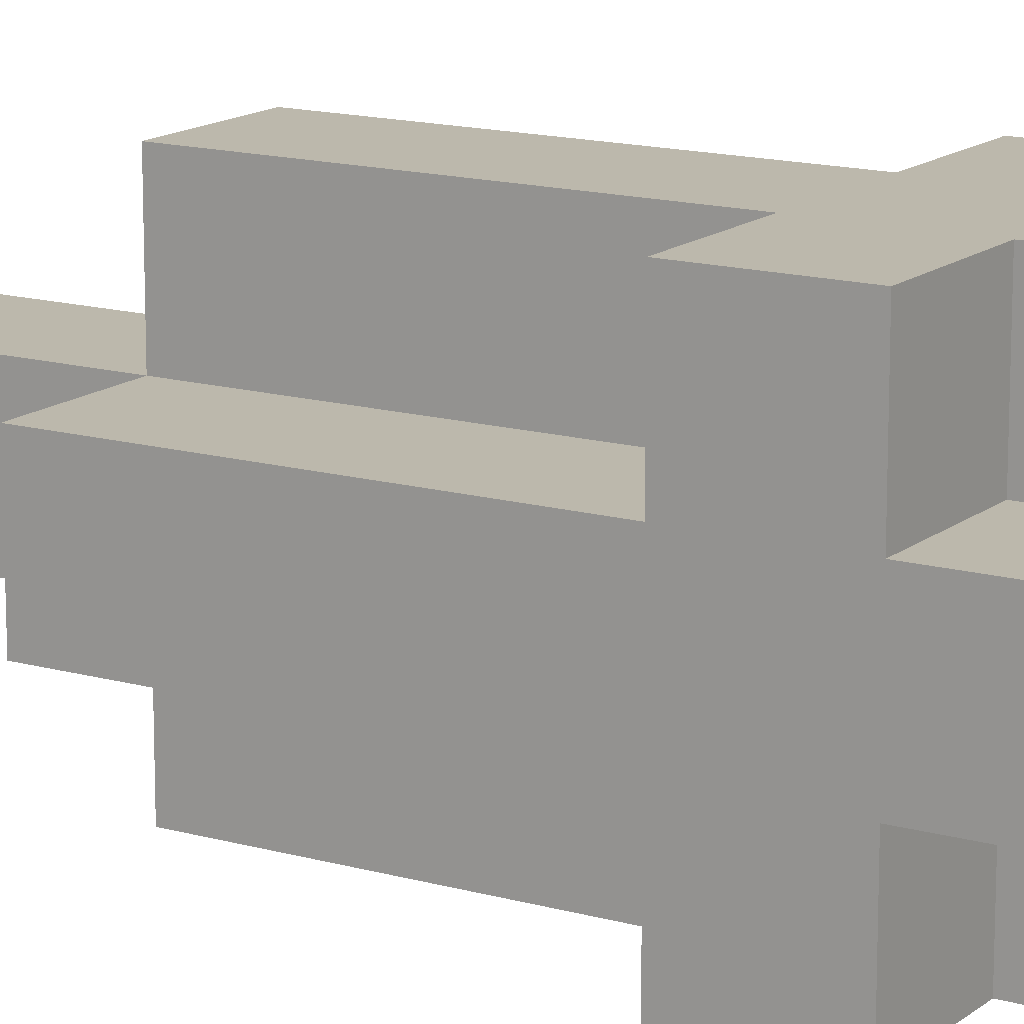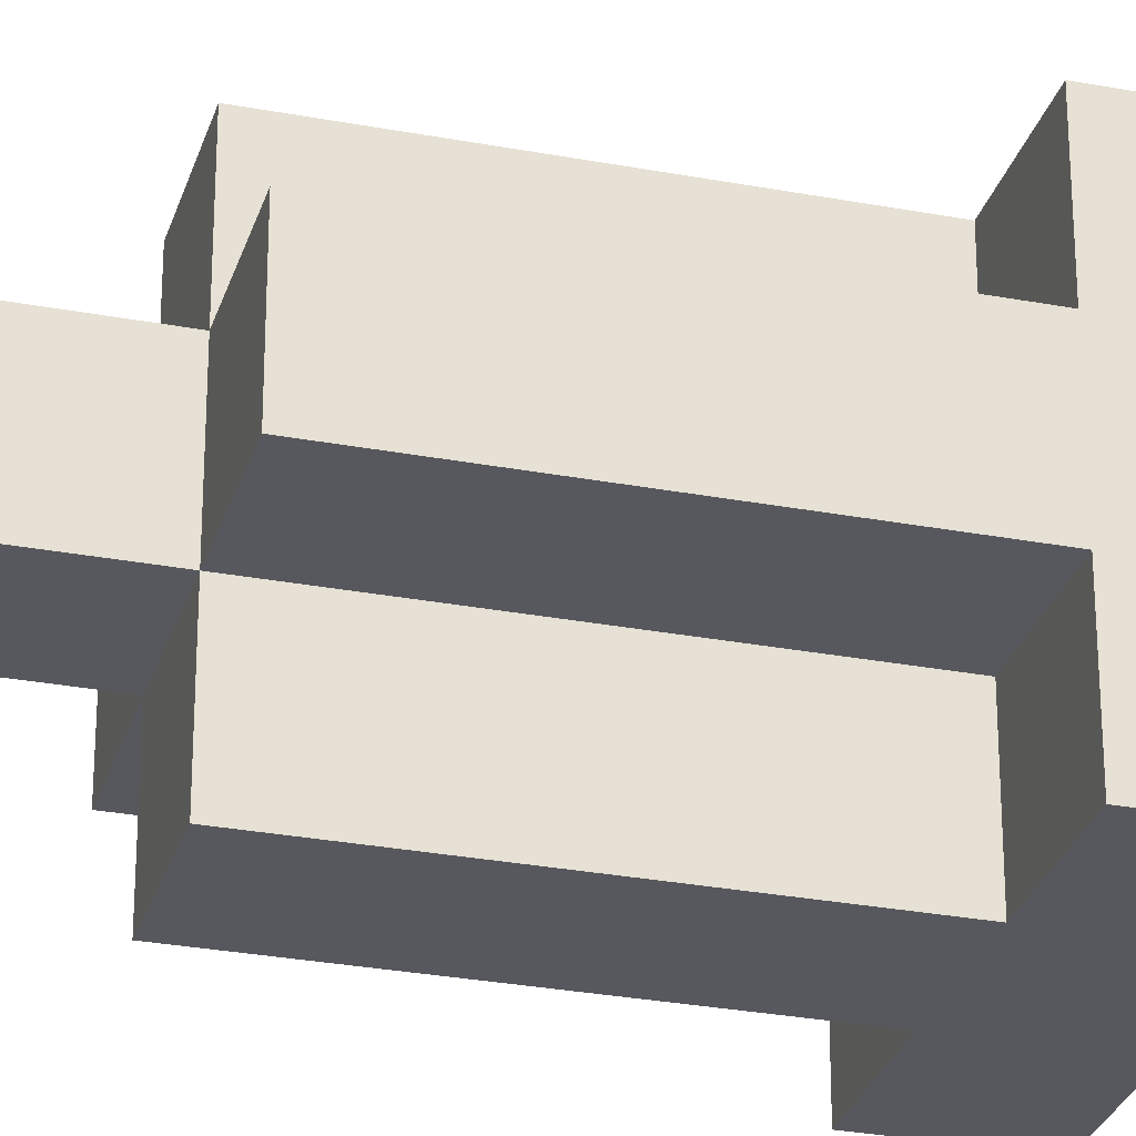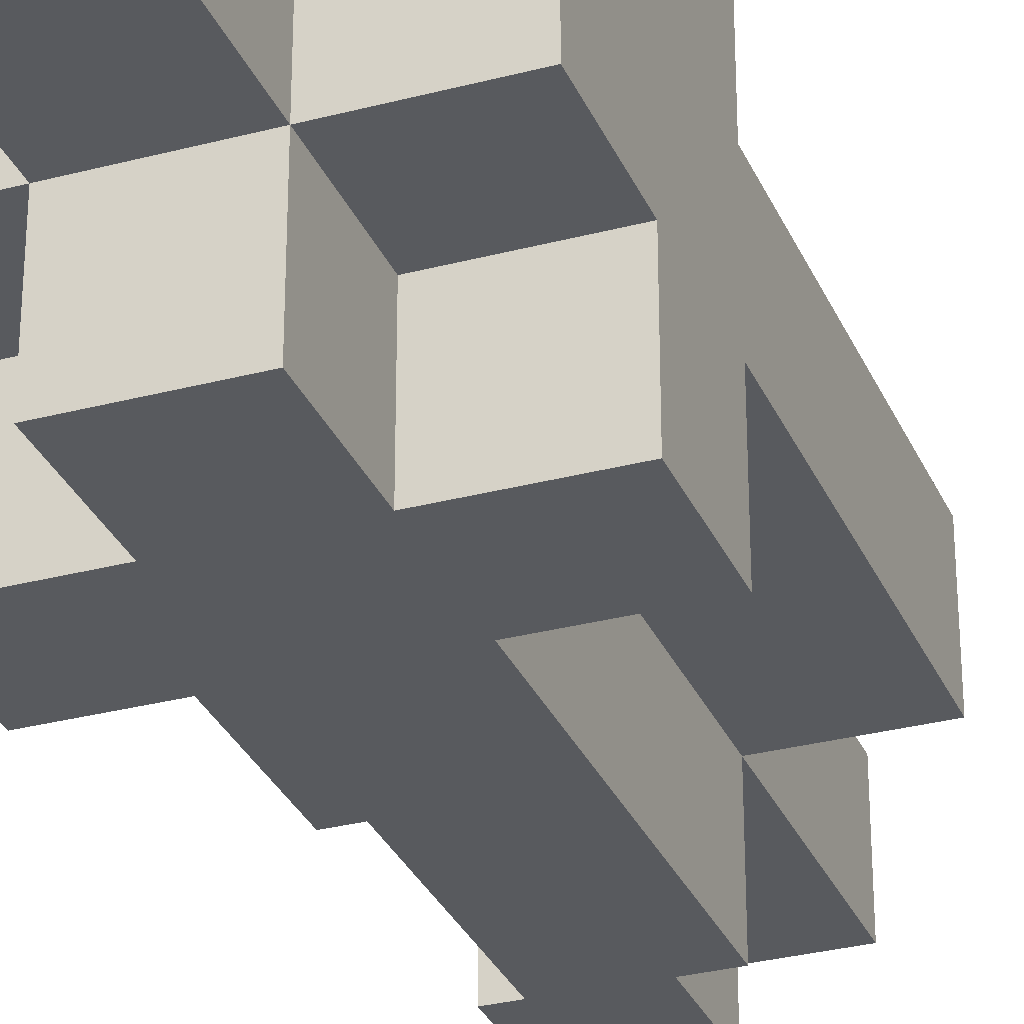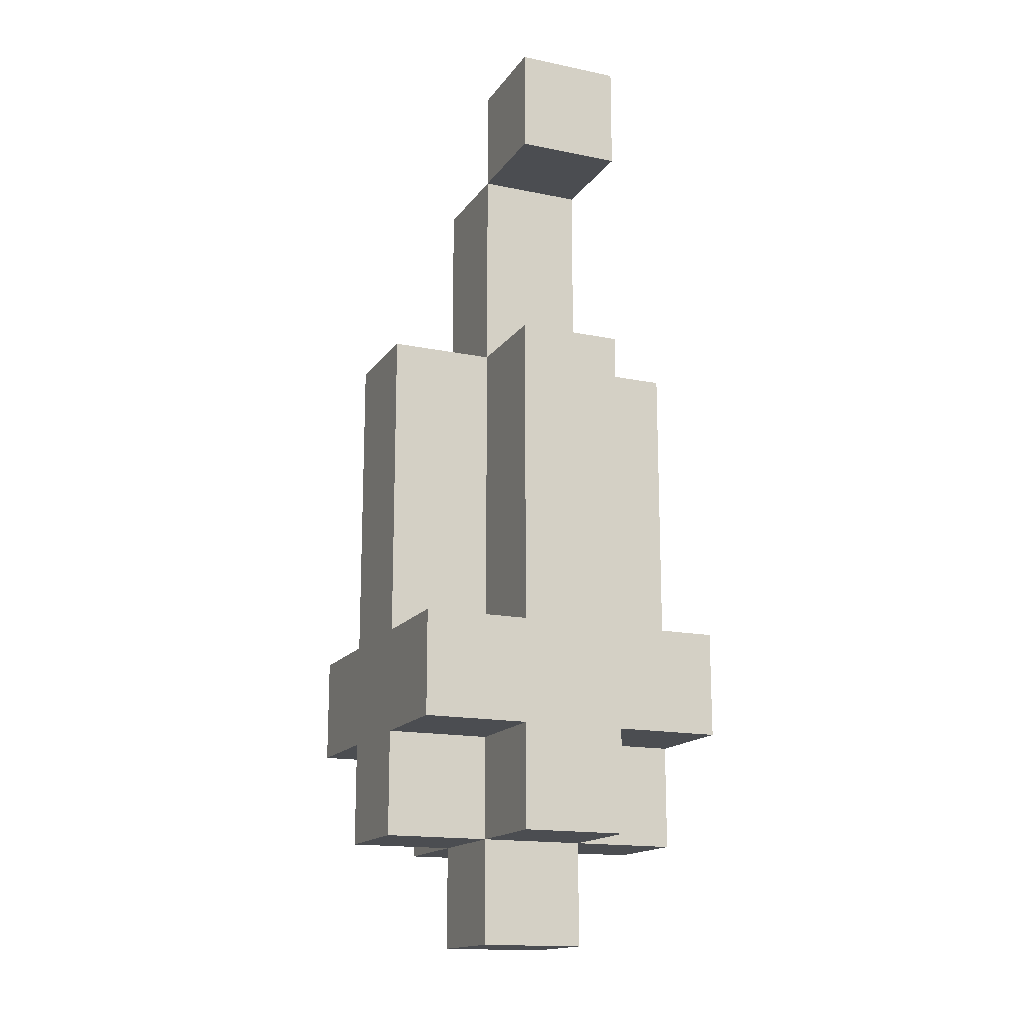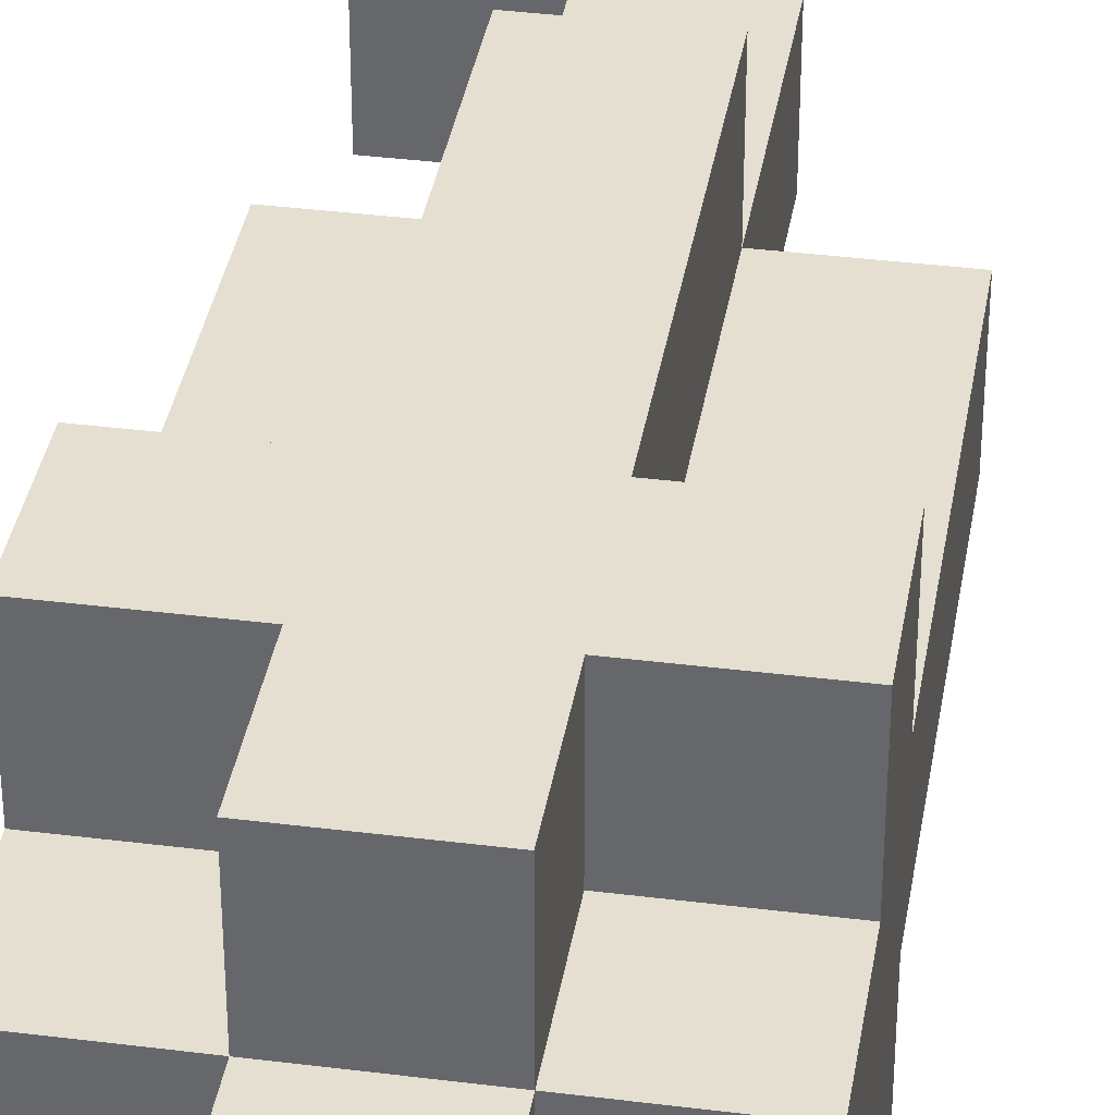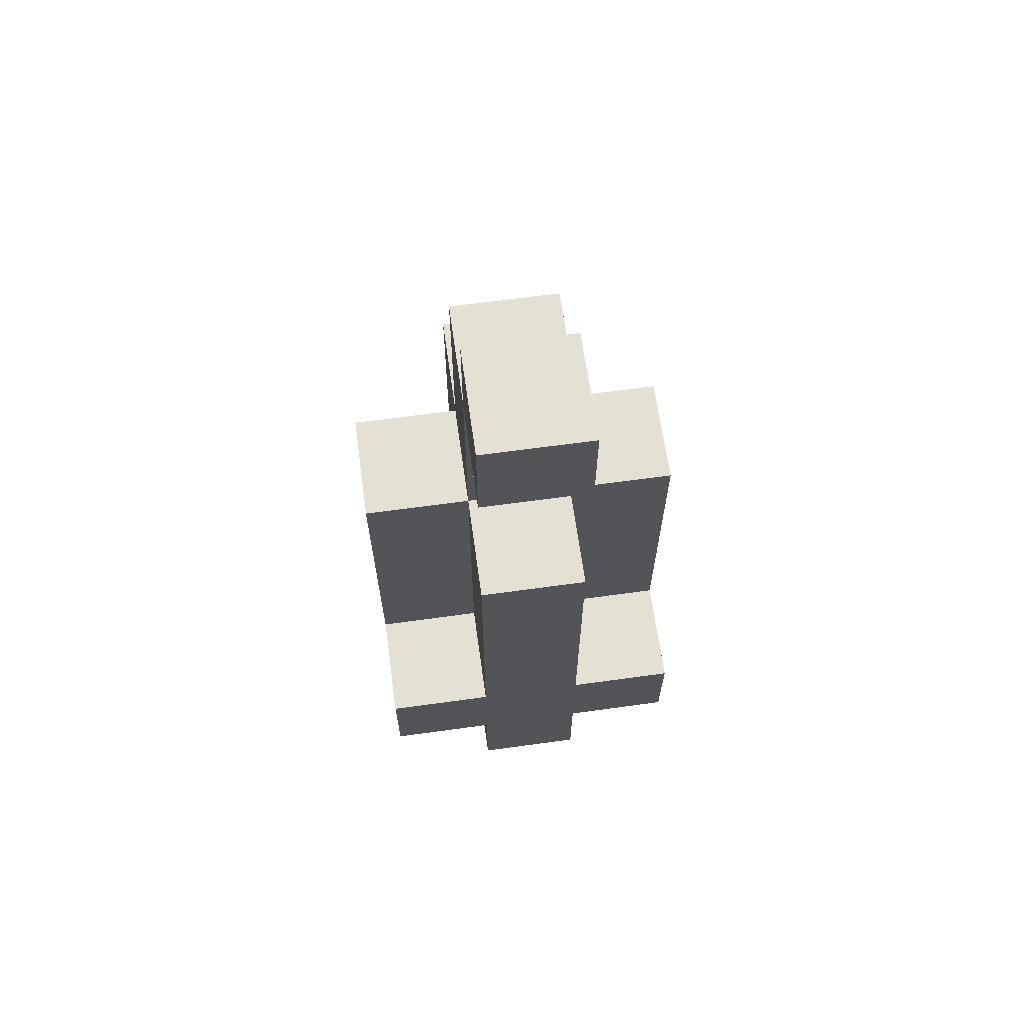
<metadata>
{"format":"obj","ext":"obj","renderer":"f3d","projection":"perspective","resolution":1024,"background":"white","views":[{"elev":14.6,"azim":-58.4,"up":"+Z"},{"elev":-28.9,"azim":-105.7,"up":"+Z"},{"elev":-30.9,"azim":20.7,"up":"+Z"},{"elev":-15.9,"azim":-113.2,"up":"+Y"},{"elev":36.6,"azim":9.3,"up":"+Z"},{"elev":65.5,"azim":-97.9,"up":"+Y"}]}
</metadata>
<code>
o
v -0.1 0.5 -0.1
v -0.1 0.5 0
v -0.1 0.4 -0.1
v -0.1 0.4 0
v -0.1 0.2 -0.1
v -0.1 0.2 0
v -0.1 -0.1 -0.2
v -0.1 -0.1 -0.1
v -0.1 -0.1 0
v -0.1 -0.1 0.1
v -0.1 -0.2 -0.2
v -0.1 -0.2 -0.1
v -0.1 -0.2 0
v -0.1 -0.2 0.1
v -0.1 -0.3 -0.1
v -0.1 -0.3 0
v 0 0.4 -0.1
v 0 0.4 0
v 0 0.2 -0.2
v 0 0.2 -0.1
v 0 0.2 0
v 0 0.2 0.1
v 0 -0.1 -0.2
v 0 -0.1 -0.1
v 0 -0.1 0
v 0 -0.1 0.1
v 0 -0.2 -0.2
v 0 -0.2 -0.1
v 0 -0.2 0
v 0 -0.2 0.1
v 0 -0.3 -0.2
v 0 -0.3 -0.1
v 0 -0.3 0
v 0 -0.3 0.1
v 0 -0.4 -0.1
v 0 -0.4 0
v 0 0.5 -0.1
v 0 0.5 0
v 0 0.4 -0.1
v 0 0.4 0
v 0.1 0.4 -0.1
v 0.1 0.4 0
v 0.1 0.2 -0.2
v 0.1 0.2 -0.1
v 0.1 0.2 0
v 0.1 0.2 0.1
v 0.1 -0.1 -0.2
v 0.1 -0.1 -0.1
v 0.1 -0.1 0
v 0.1 -0.1 0.1
v 0.1 -0.2 -0.2
v 0.1 -0.2 -0.1
v 0.1 -0.2 0
v 0.1 -0.2 0.1
v 0.1 -0.3 -0.2
v 0.1 -0.3 -0.1
v 0.1 -0.3 0
v 0.1 -0.3 0.1
v 0.1 -0.4 -0.1
v 0.1 -0.4 0
v 0.2 0.2 -0.1
v 0.2 0.2 0
v 0.2 -0.1 -0.2
v 0.2 -0.1 -0.1
v 0.2 -0.1 0
v 0.2 -0.1 0.1
v 0.2 -0.2 -0.2
v 0.2 -0.2 -0.1
v 0.2 -0.2 0
v 0.2 -0.2 0.1
v 0.2 -0.3 -0.1
v 0.2 -0.3 0
v -0.1 -0.1 -0.2
v -0.1 -0.2 -0.2
v 0 0.2 -0.2
v 0 -0.1 -0.2
v 0 -0.2 -0.2
v 0 -0.3 -0.2
v 0.1 0.2 -0.2
v 0.1 -0.1 -0.2
v 0.1 -0.2 -0.2
v 0.1 -0.3 -0.2
v 0.2 -0.1 -0.2
v 0.2 -0.2 -0.2
v -0.1 0.5 -0.1
v -0.1 0.4 -0.1
v -0.1 0.2 -0.1
v -0.1 -0.1 -0.1
v -0.1 -0.2 -0.1
v -0.1 -0.3 -0.1
v 0 0.5 -0.1
v 0 0.4 -0.1
v 0 0.2 -0.1
v 0 -0.1 -0.1
v 0 -0.2 -0.1
v 0 -0.3 -0.1
v 0 -0.4 -0.1
v 0.1 0.4 -0.1
v 0.1 0.2 -0.1
v 0.1 -0.1 -0.1
v 0.1 -0.2 -0.1
v 0.1 -0.3 -0.1
v 0.1 -0.4 -0.1
v 0.2 0.2 -0.1
v 0.2 -0.1 -0.1
v 0.2 -0.2 -0.1
v 0.2 -0.3 -0.1
v -0.1 0.5 0
v -0.1 0.4 0
v -0.1 0.2 0
v -0.1 -0.1 0
v -0.1 -0.2 0
v -0.1 -0.3 0
v 0 0.5 0
v 0 0.4 0
v 0 0.2 0
v 0 -0.1 0
v 0 -0.2 0
v 0 -0.3 0
v 0 -0.4 0
v 0.1 0.4 0
v 0.1 0.2 0
v 0.1 -0.1 0
v 0.1 -0.2 0
v 0.1 -0.3 0
v 0.1 -0.4 0
v 0.2 0.2 0
v 0.2 -0.1 0
v 0.2 -0.2 0
v 0.2 -0.3 0
v -0.1 -0.1 0.1
v -0.1 -0.2 0.1
v 0 0.2 0.1
v 0 -0.1 0.1
v 0 -0.2 0.1
v 0 -0.3 0.1
v 0.1 0.2 0.1
v 0.1 -0.1 0.1
v 0.1 -0.2 0.1
v 0.1 -0.3 0.1
v 0.2 -0.1 0.1
v 0.2 -0.2 0.1
v -0.1 0.5 -0.1
v 0 0.5 -0.1
v -0.1 0.5 0
v 0 0.5 0
v 0 0.4 -0.1
v 0.1 0.4 -0.1
v 0 0.4 0
v 0.1 0.4 0
v 0 0.2 -0.2
v 0.1 0.2 -0.2
v -0.1 0.2 -0.1
v 0 0.2 -0.1
v 0.1 0.2 -0.1
v 0.2 0.2 -0.1
v -0.1 0.2 0
v 0 0.2 0
v 0.1 0.2 0
v 0.2 0.2 0
v 0 0.2 0.1
v 0.1 0.2 0.1
v -0.1 -0.1 -0.2
v 0 -0.1 -0.2
v 0.1 -0.1 -0.2
v 0.2 -0.1 -0.2
v -0.1 -0.1 -0.1
v 0 -0.1 -0.1
v 0.1 -0.1 -0.1
v 0.2 -0.1 -0.1
v -0.1 -0.1 0
v 0 -0.1 0
v 0.1 -0.1 0
v 0.2 -0.1 0
v -0.1 -0.1 0.1
v 0 -0.1 0.1
v 0.1 -0.1 0.1
v 0.2 -0.1 0.1
v -0.1 0.4 -0.1
v 0 0.4 -0.1
v -0.1 0.4 0
v 0 0.4 0
v -0.1 -0.2 -0.2
v 0 -0.2 -0.2
v 0.1 -0.2 -0.2
v 0.2 -0.2 -0.2
v -0.1 -0.2 -0.1
v 0 -0.2 -0.1
v 0.1 -0.2 -0.1
v 0.2 -0.2 -0.1
v -0.1 -0.2 0
v 0 -0.2 0
v 0.1 -0.2 0
v 0.2 -0.2 0
v -0.1 -0.2 0.1
v 0 -0.2 0.1
v 0.1 -0.2 0.1
v 0.2 -0.2 0.1
v 0 -0.3 -0.2
v 0.1 -0.3 -0.2
v -0.1 -0.3 -0.1
v 0 -0.3 -0.1
v 0.1 -0.3 -0.1
v 0.2 -0.3 -0.1
v -0.1 -0.3 0
v 0 -0.3 0
v 0.1 -0.3 0
v 0.2 -0.3 0
v 0 -0.3 0.1
v 0.1 -0.3 0.1
v 0 -0.4 -0.1
v 0.1 -0.4 -0.1
v 0 -0.4 0
v 0.1 -0.4 0
f 3 2 1
f 4 2 3
f 8 6 5
f 9 6 8
f 11 8 7
f 12 9 8
f 12 8 11
f 13 10 9
f 13 9 12
f 14 10 13
f 15 13 12
f 16 13 15
f 20 18 17
f 21 18 20
f 23 20 19
f 24 20 23
f 25 22 21
f 26 22 25
f 31 28 27
f 32 28 31
f 33 30 29
f 34 30 33
f 35 33 32
f 36 33 35
f 37 38 39
f 39 38 40
f 41 42 44
f 44 42 45
f 43 44 47
f 47 44 48
f 45 46 49
f 49 46 50
f 51 52 55
f 55 52 56
f 53 54 57
f 57 54 58
f 56 57 59
f 59 57 60
f 61 62 64
f 64 62 65
f 63 64 67
f 64 65 68
f 67 64 68
f 65 66 69
f 68 65 69
f 69 66 70
f 68 69 71
f 71 69 72
f 76 74 73
f 77 74 76
f 79 76 75
f 80 78 77
f 80 76 79
f 80 77 76
f 81 78 80
f 82 78 81
f 83 81 80
f 84 81 83
f 91 86 85
f 92 86 91
f 93 88 87
f 94 88 93
f 95 90 89
f 96 90 95
f 98 93 92
f 99 93 98
f 102 97 96
f 103 97 102
f 104 100 99
f 105 100 104
f 106 102 101
f 107 102 106
f 108 109 114
f 114 109 115
f 110 111 116
f 116 111 117
f 112 113 118
f 118 113 119
f 115 116 121
f 121 116 122
f 119 120 125
f 125 120 126
f 122 123 127
f 127 123 128
f 124 125 129
f 129 125 130
f 131 132 134
f 134 132 135
f 133 134 137
f 135 136 138
f 137 134 138
f 134 135 138
f 138 136 139
f 139 136 140
f 138 139 141
f 141 139 142
f 145 144 143
f 146 144 145
f 149 148 147
f 150 148 149
f 154 152 151
f 155 152 154
f 157 154 153
f 158 154 157
f 159 156 155
f 160 156 159
f 161 159 158
f 162 159 161
f 167 164 163
f 168 164 167
f 169 166 165
f 170 166 169
f 175 172 171
f 176 172 175
f 177 174 173
f 178 174 177
f 179 180 181
f 181 180 182
f 183 184 187
f 187 184 188
f 185 186 189
f 189 186 190
f 191 192 195
f 195 192 196
f 193 194 197
f 197 194 198
f 199 200 202
f 202 200 203
f 201 202 205
f 205 202 206
f 203 204 207
f 207 204 208
f 206 207 209
f 209 207 210
f 211 212 213
f 213 212 214

</code>
